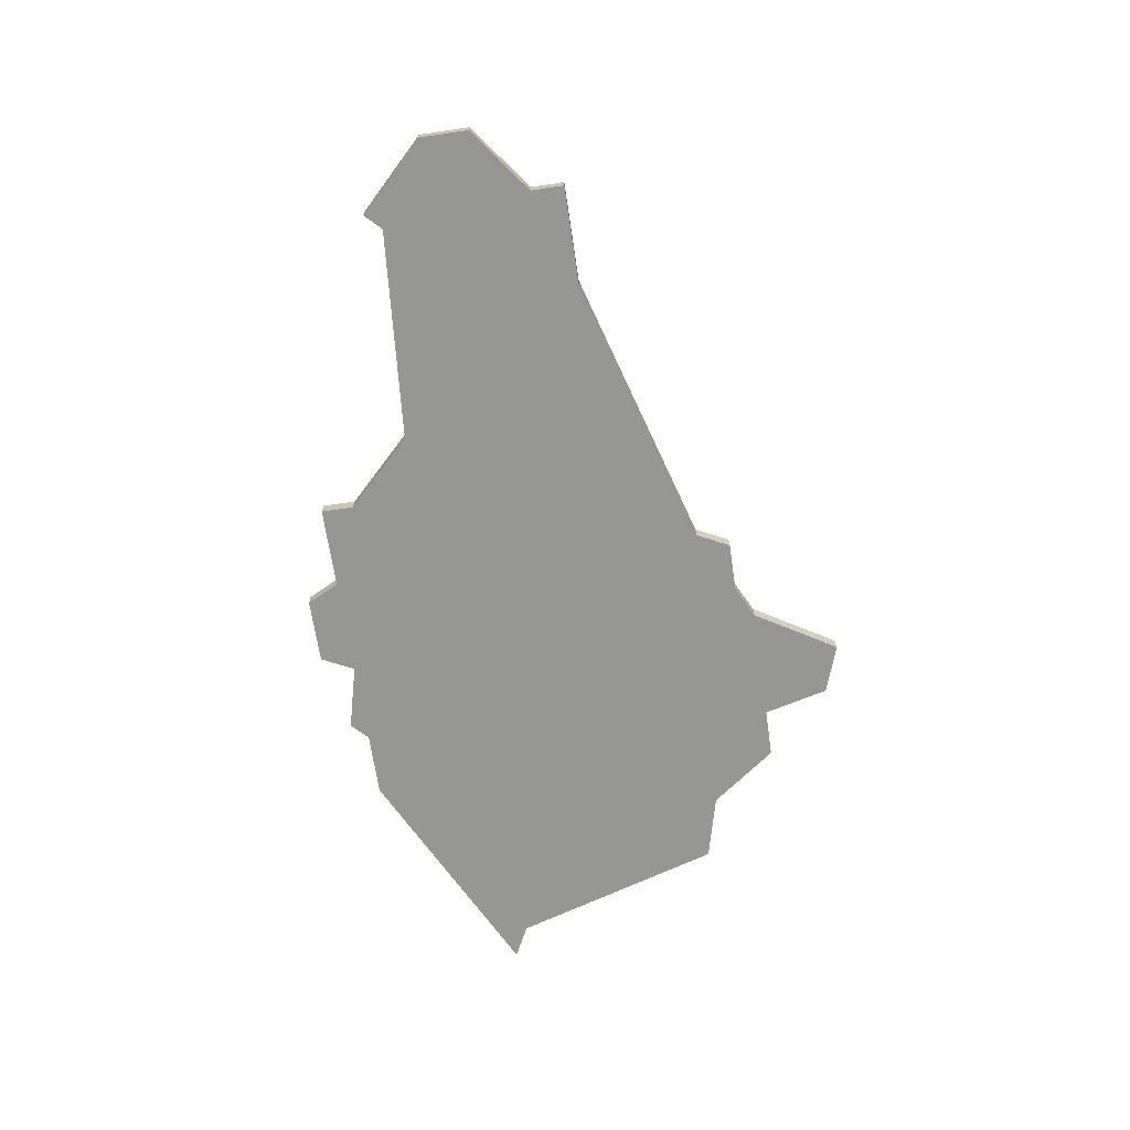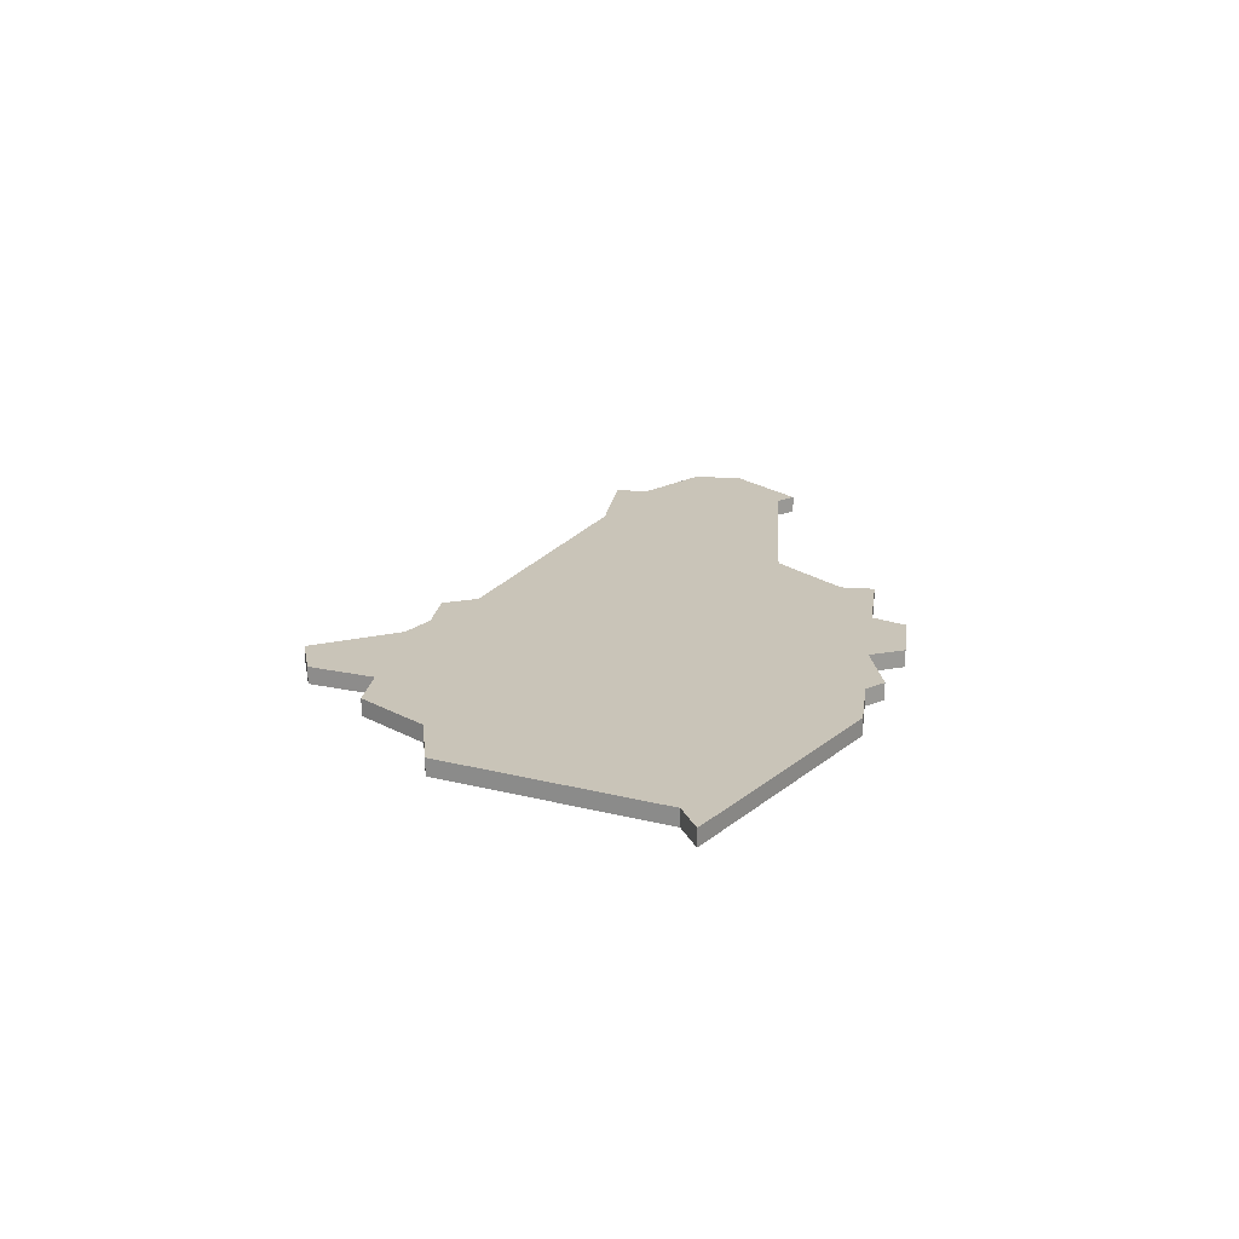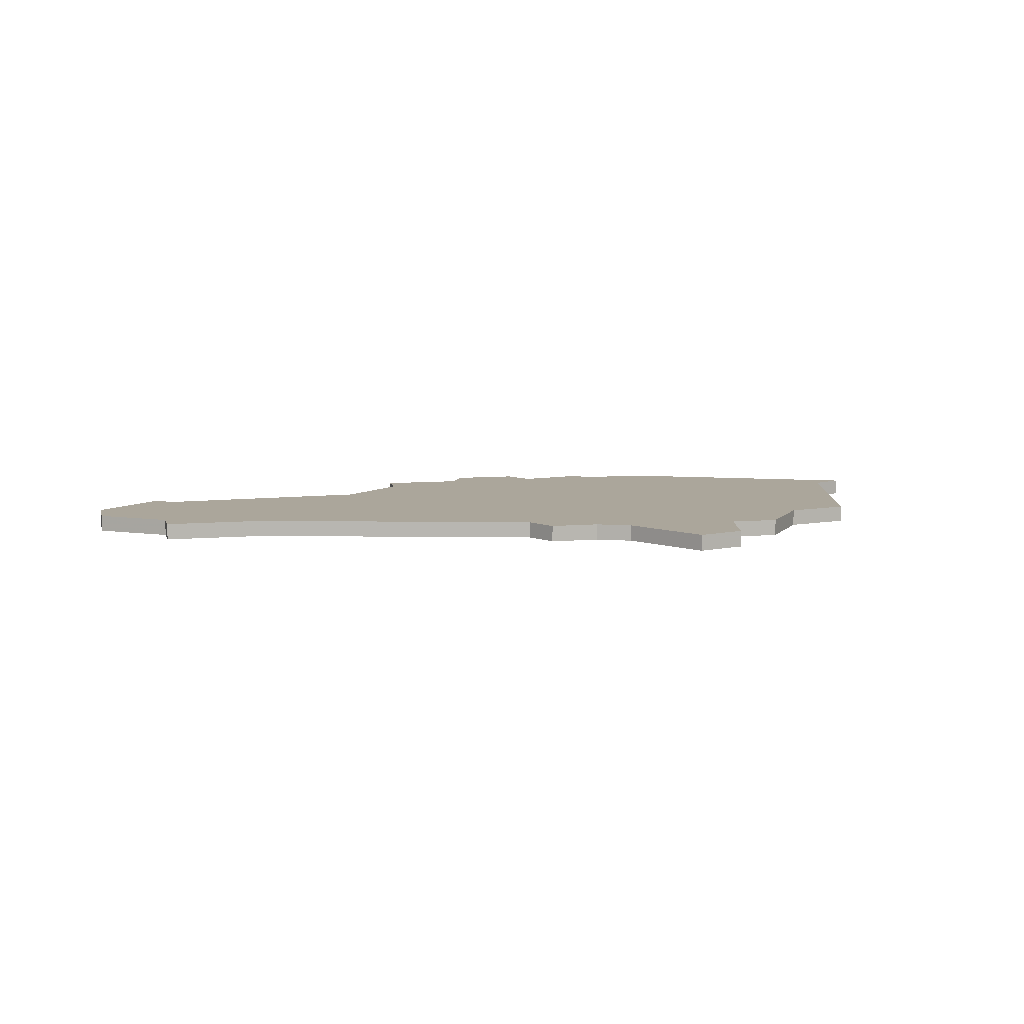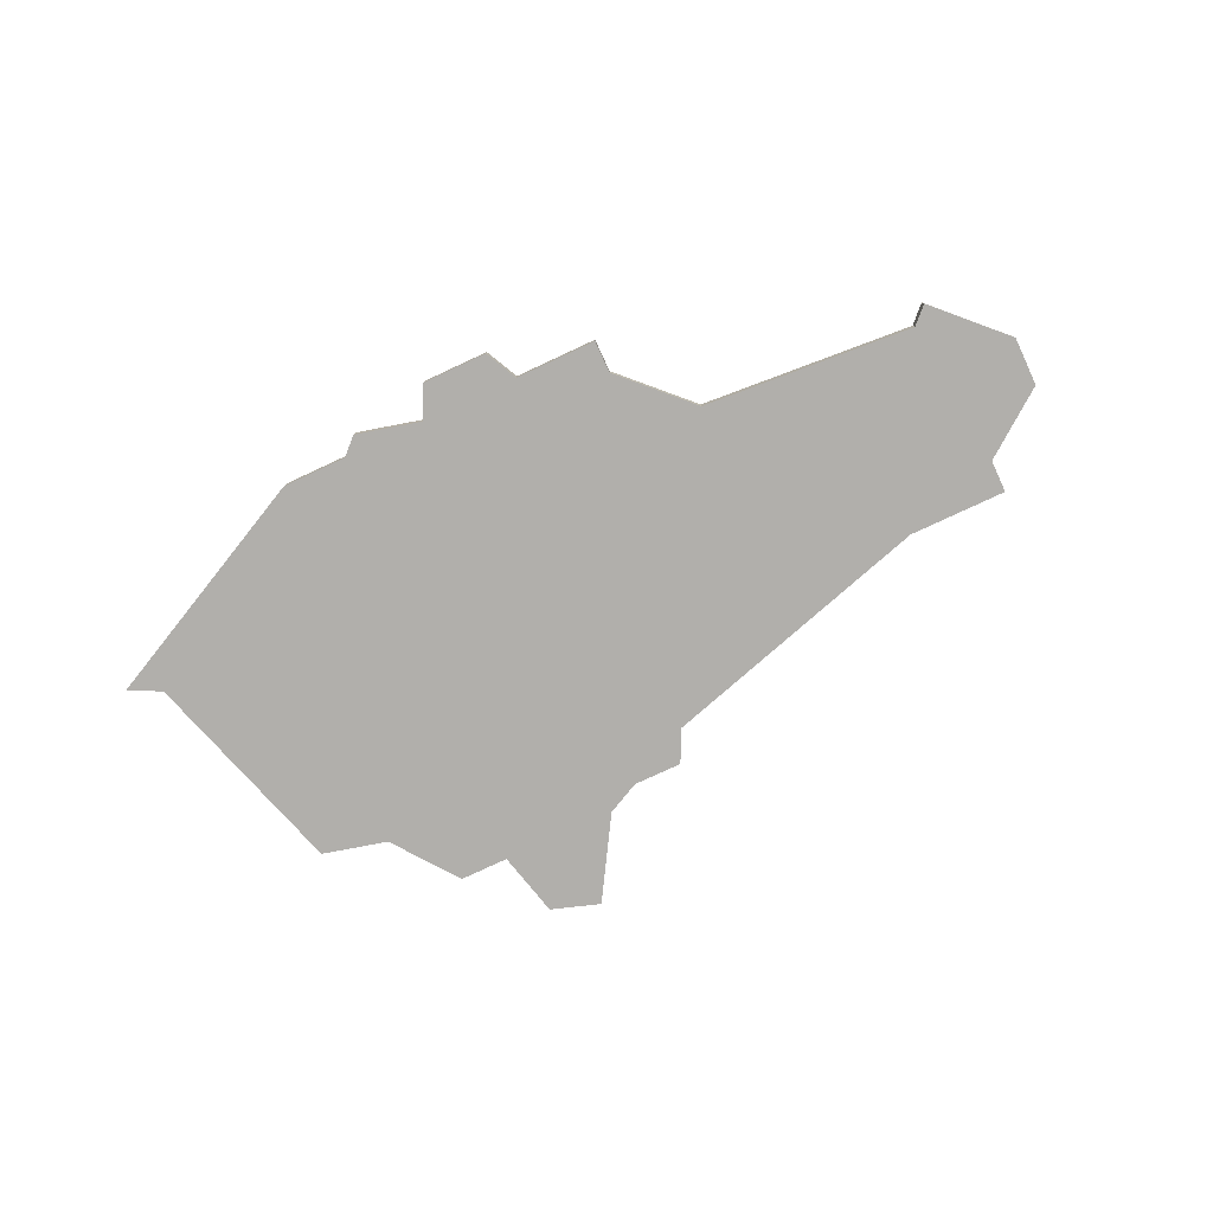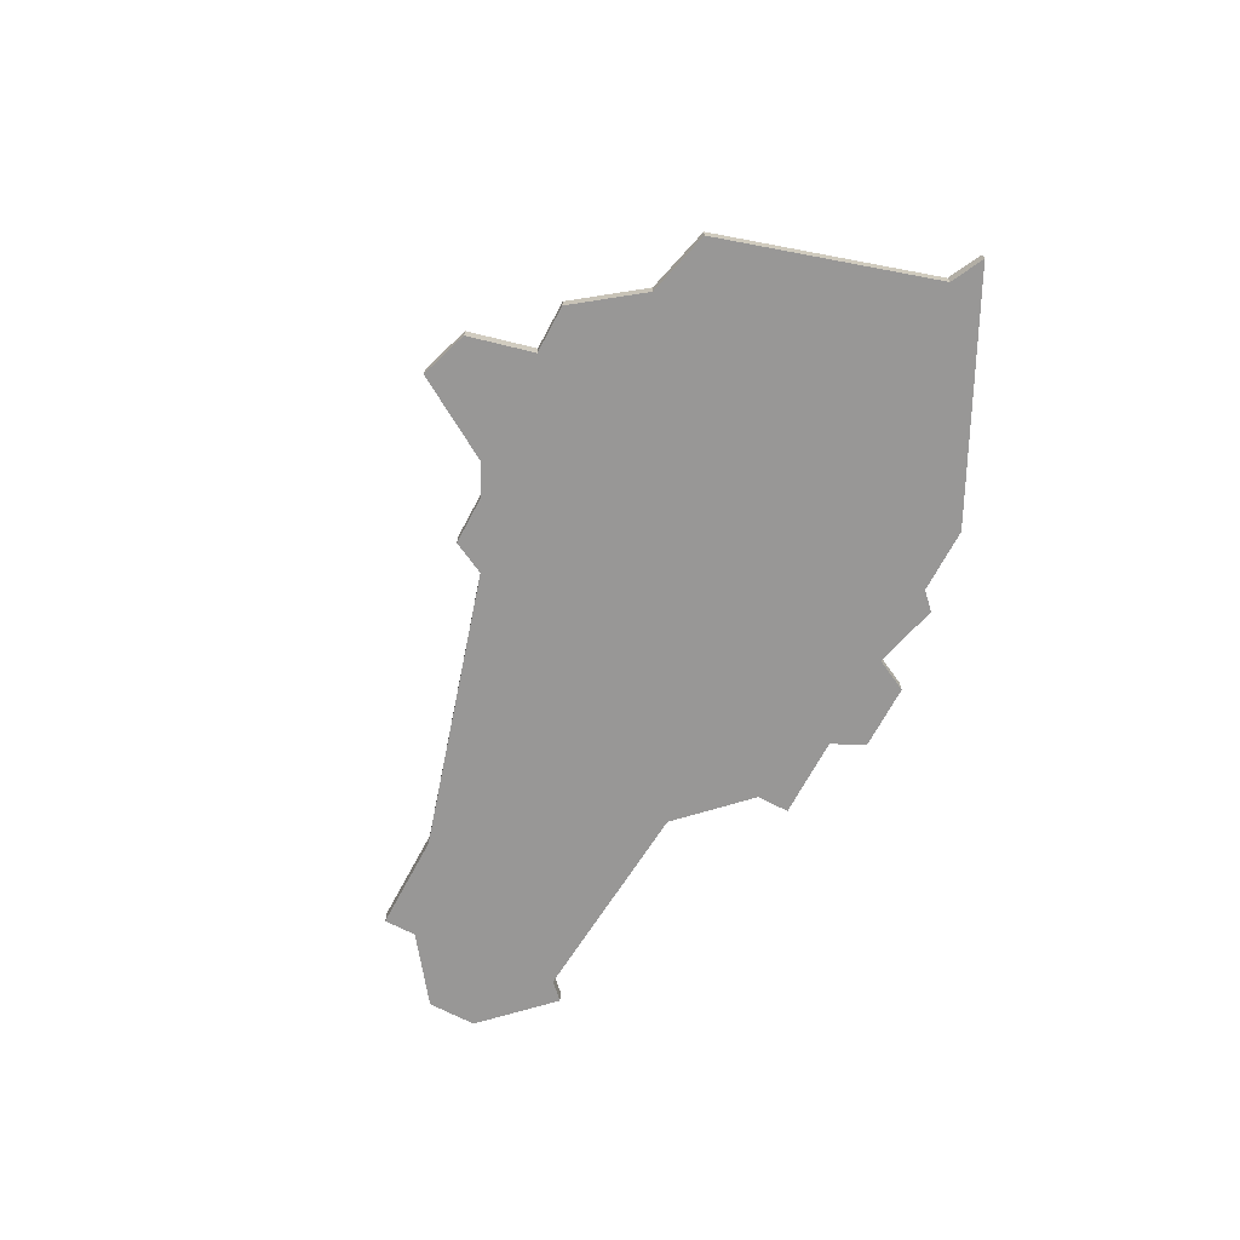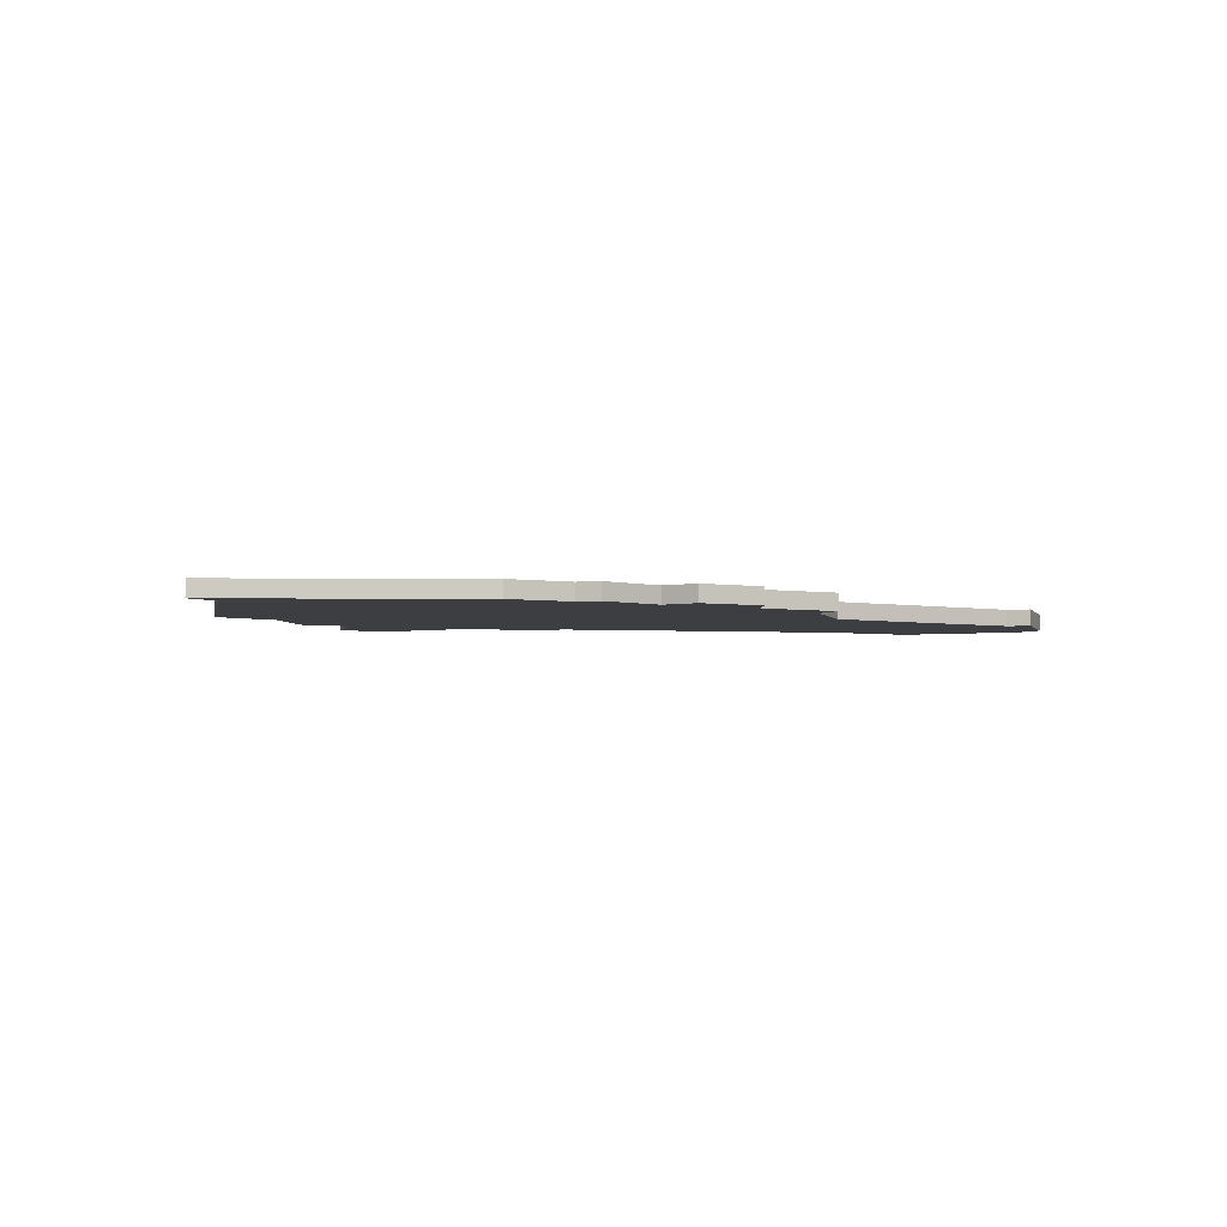
<metadata>
{"format":"obj","ext":"obj","renderer":"f3d","projection":"perspective","resolution":1024,"background":"white","views":[{"elev":-67.7,"azim":98.4,"up":"+Z"},{"elev":20.2,"azim":-82.0,"up":"+Z"},{"elev":7.9,"azim":165.6,"up":"+Z"},{"elev":-78.3,"azim":24.9,"up":"+Z"},{"elev":-68.3,"azim":-117.9,"up":"+Z"},{"elev":-3.6,"azim":-28.3,"up":"+Z"}]}
</metadata>
<code>
v 1717 -1035 0
v 1717 -1035 1
v 1717 -1061 0
v 1717 -1061 1
v 1750 -1051 0
v 1750 -1051 1
v 1750 -1048 0
v 1750 -1048 1
v 1700 -1040 0
v 1700 -1040 1
v 1708 -1061 0
v 1708 -1061 1
v 1732 -1055 0
v 1732 -1055 1
v 1707 -1035 0
v 1707 -1035 1
v 1740 -1043 0
v 1740 -1043 1
v 1723 -1061 0
v 1723 -1061 1
v 1723 -1038 0
v 1723 -1038 1
v 1714 -1030 0
v 1714 -1030 1
v 1722 -1036 0
v 1722 -1036 1
v 1722 -1063 0
v 1722 -1063 1
v 1713 -1062 0
v 1713 -1062 1
v 1746 -1043 0
v 1746 -1043 1
v 1746 -1045 0
v 1746 -1045 1
v 1746 -1055 0
v 1746 -1055 1
v 1696 -1053 0
v 1696 -1053 1
v 1704 -1039 0
v 1704 -1039 1
v 1712 -1061 0
v 1712 -1061 1
v 1745 -1054 0
v 1745 -1054 1
v 1728 -1059 0
v 1728 -1059 1
v 1728 -1061 0
v 1728 -1061 1
v 1711 -1031 0
v 1711 -1031 1
v 1744 -1043 0
v 1744 -1043 1
v 1719 -1036 0
v 1719 -1036 1
v 1694 -1054 0
v 1694 -1054 1
v 1710 -1035 0
v 1710 -1035 1
v 1718 -1063 0
v 1718 -1063 1
f 37 11 55
f 11 37 39
f 41 11 39
f 29 41 3
f 53 21 3
f 3 41 53
f 39 37 9
f 39 15 57
f 57 53 39
f 57 1 53
f 1 49 23
f 57 49 1
f 39 53 41
f 27 59 3
f 45 47 19
f 3 21 19
f 21 45 19
f 5 35 43
f 17 43 13
f 13 45 21
f 33 17 51
f 21 53 25
f 17 13 21
f 33 7 5
f 51 31 33
f 43 17 33
f 43 33 5
f 19 27 3
f 56 12 38
f 40 38 12
f 40 12 42
f 4 42 30
f 4 22 54
f 54 42 4
f 10 38 40
f 58 16 40
f 40 54 58
f 54 2 58
f 24 50 2
f 2 50 58
f 42 54 40
f 4 60 28
f 20 48 46
f 20 22 4
f 20 46 22
f 44 36 6
f 14 44 18
f 22 46 14
f 52 18 34
f 26 54 22
f 22 14 18
f 6 8 34
f 34 32 52
f 34 18 44
f 6 34 44
f 4 28 20
f 38 10 37
f 37 10 9
f 56 38 55
f 55 38 37
f 12 56 11
f 11 56 55
f 42 12 41
f 41 12 11
f 30 42 29
f 29 42 41
f 4 30 3
f 3 30 29
f 60 4 59
f 59 4 3
f 28 60 27
f 27 60 59
f 20 28 19
f 19 28 27
f 48 20 47
f 47 20 19
f 46 48 45
f 45 48 47
f 14 46 13
f 13 46 45
f 44 14 43
f 43 14 13
f 36 44 35
f 35 44 43
f 6 36 5
f 5 36 35
f 8 6 7
f 7 6 5
f 34 8 33
f 33 8 7
f 32 34 31
f 31 34 33
f 52 32 51
f 51 32 31
f 18 52 17
f 17 52 51
f 22 18 21
f 21 18 17
f 26 22 25
f 25 22 21
f 54 26 53
f 53 26 25
f 2 54 1
f 1 54 53
f 24 2 23
f 23 2 1
f 50 24 49
f 49 24 23
f 58 50 57
f 57 50 49
f 16 58 15
f 15 58 57
f 10 40 9
f 9 40 39
f 40 16 39
f 39 16 15

</code>
